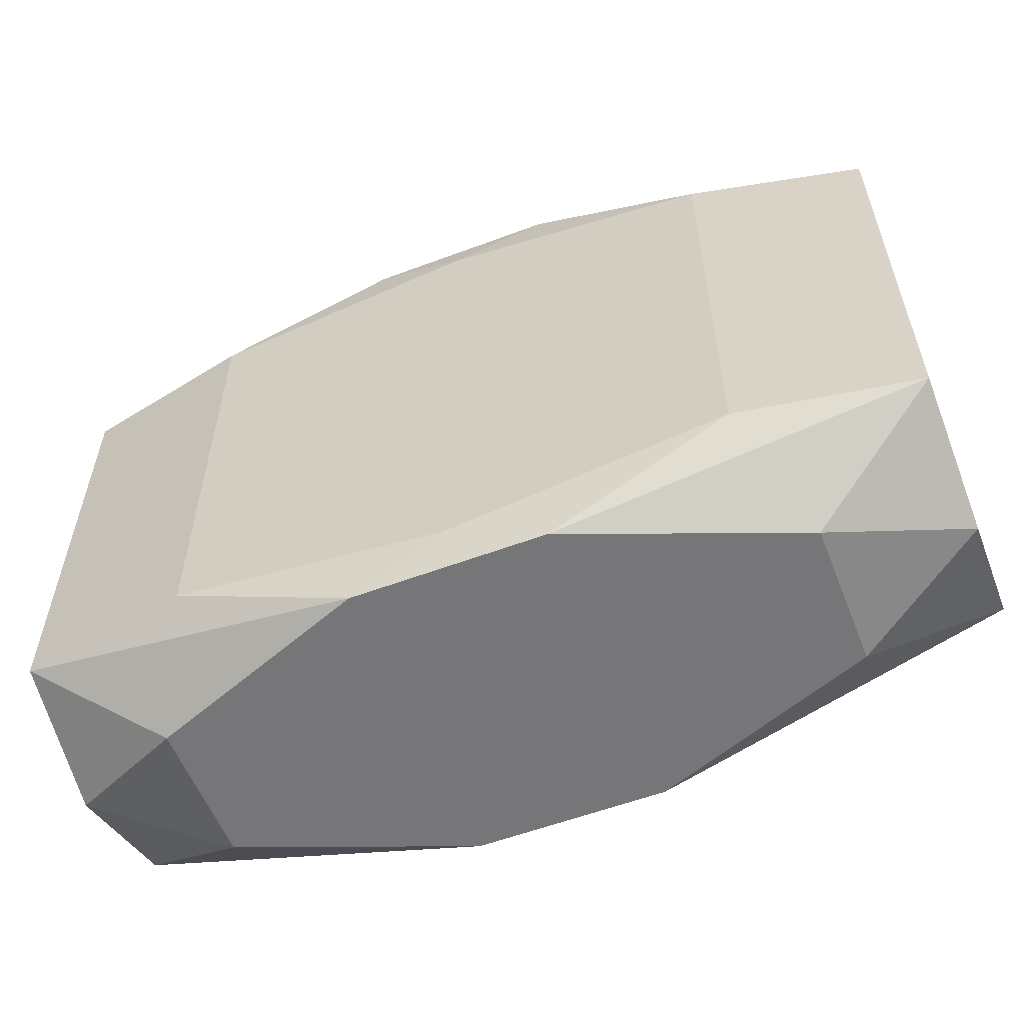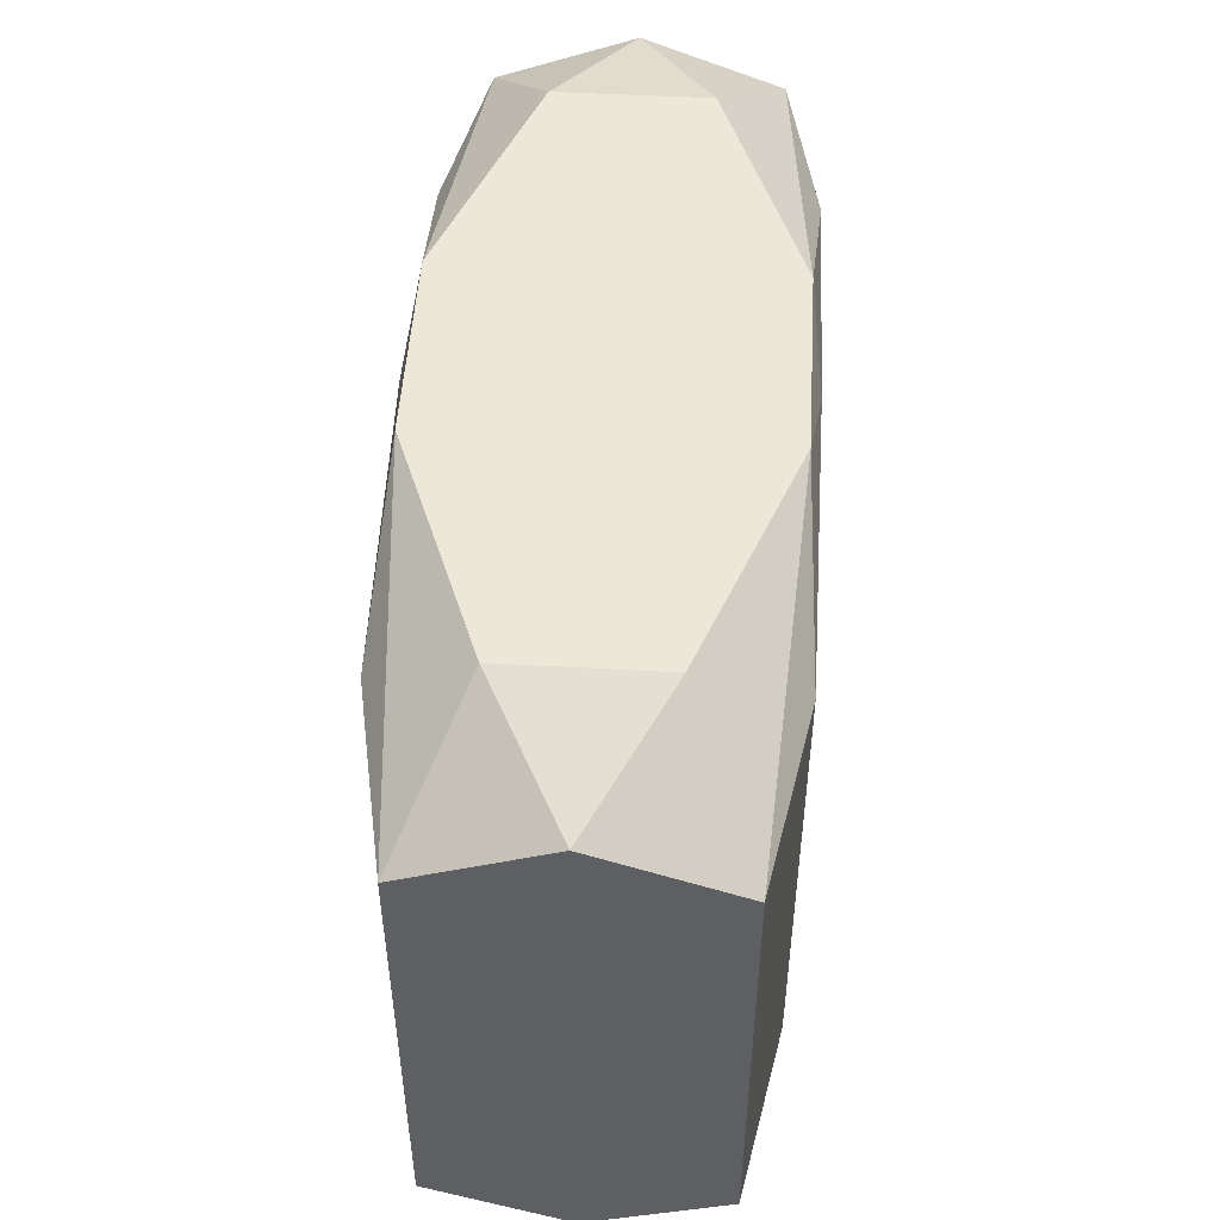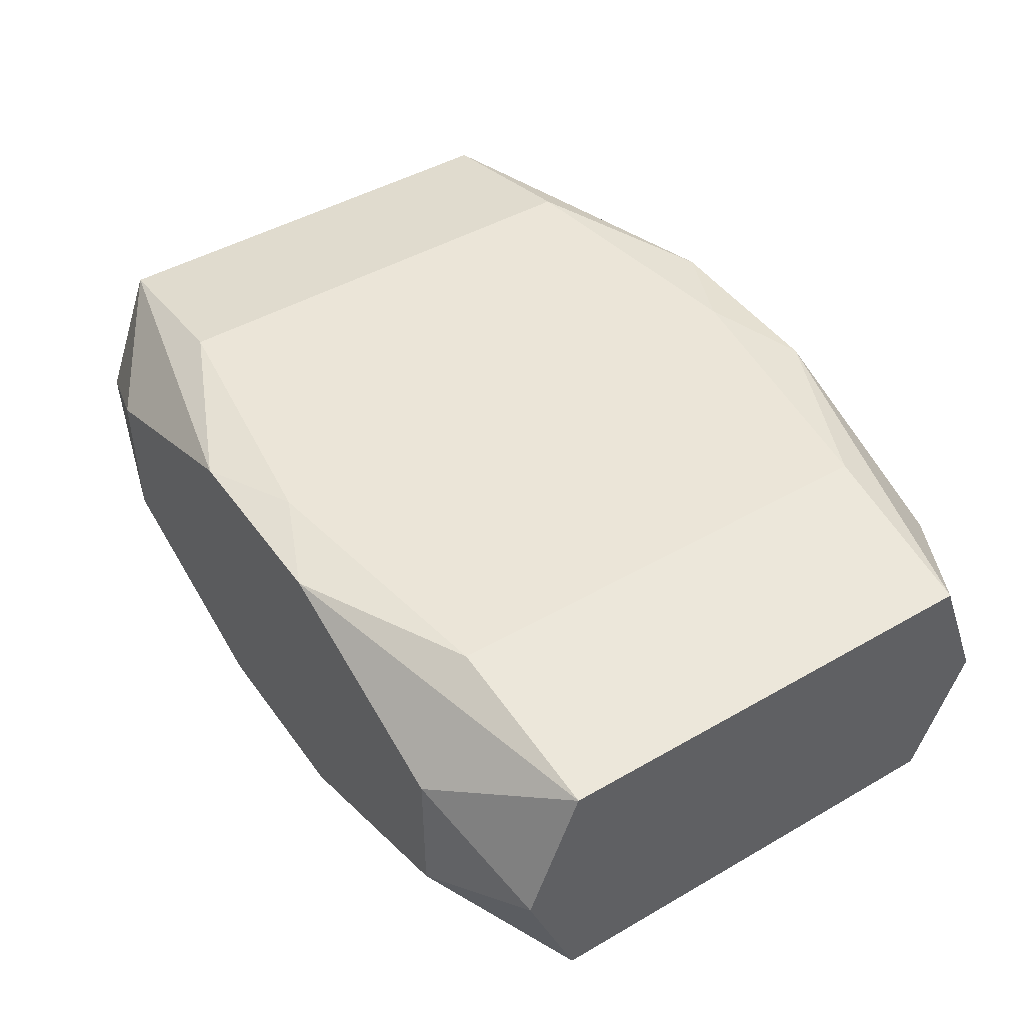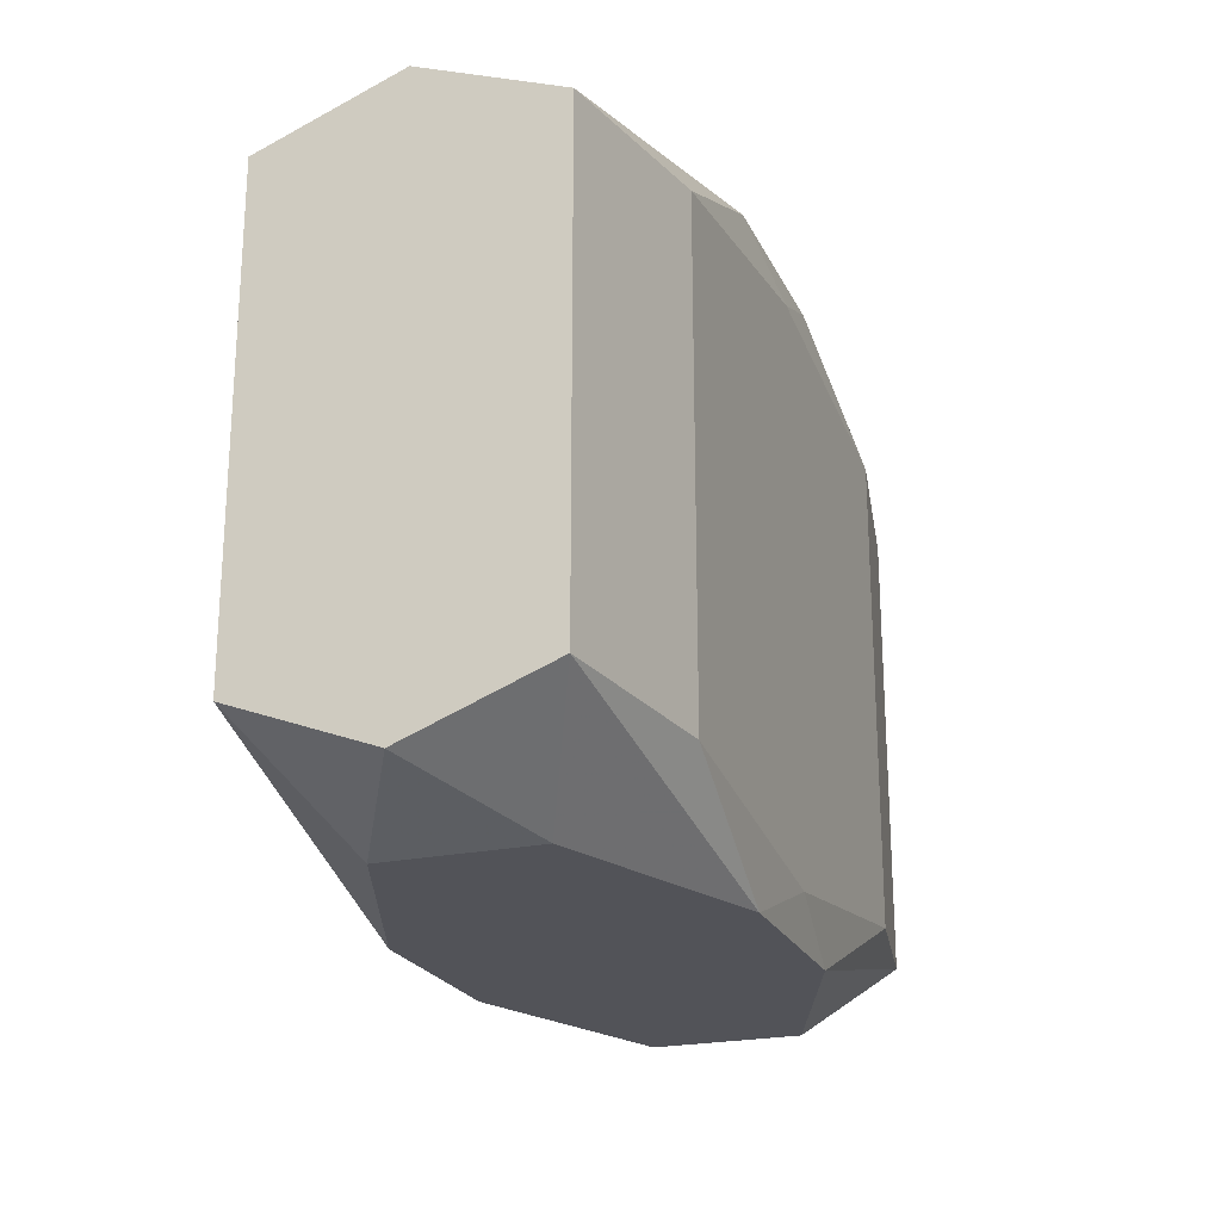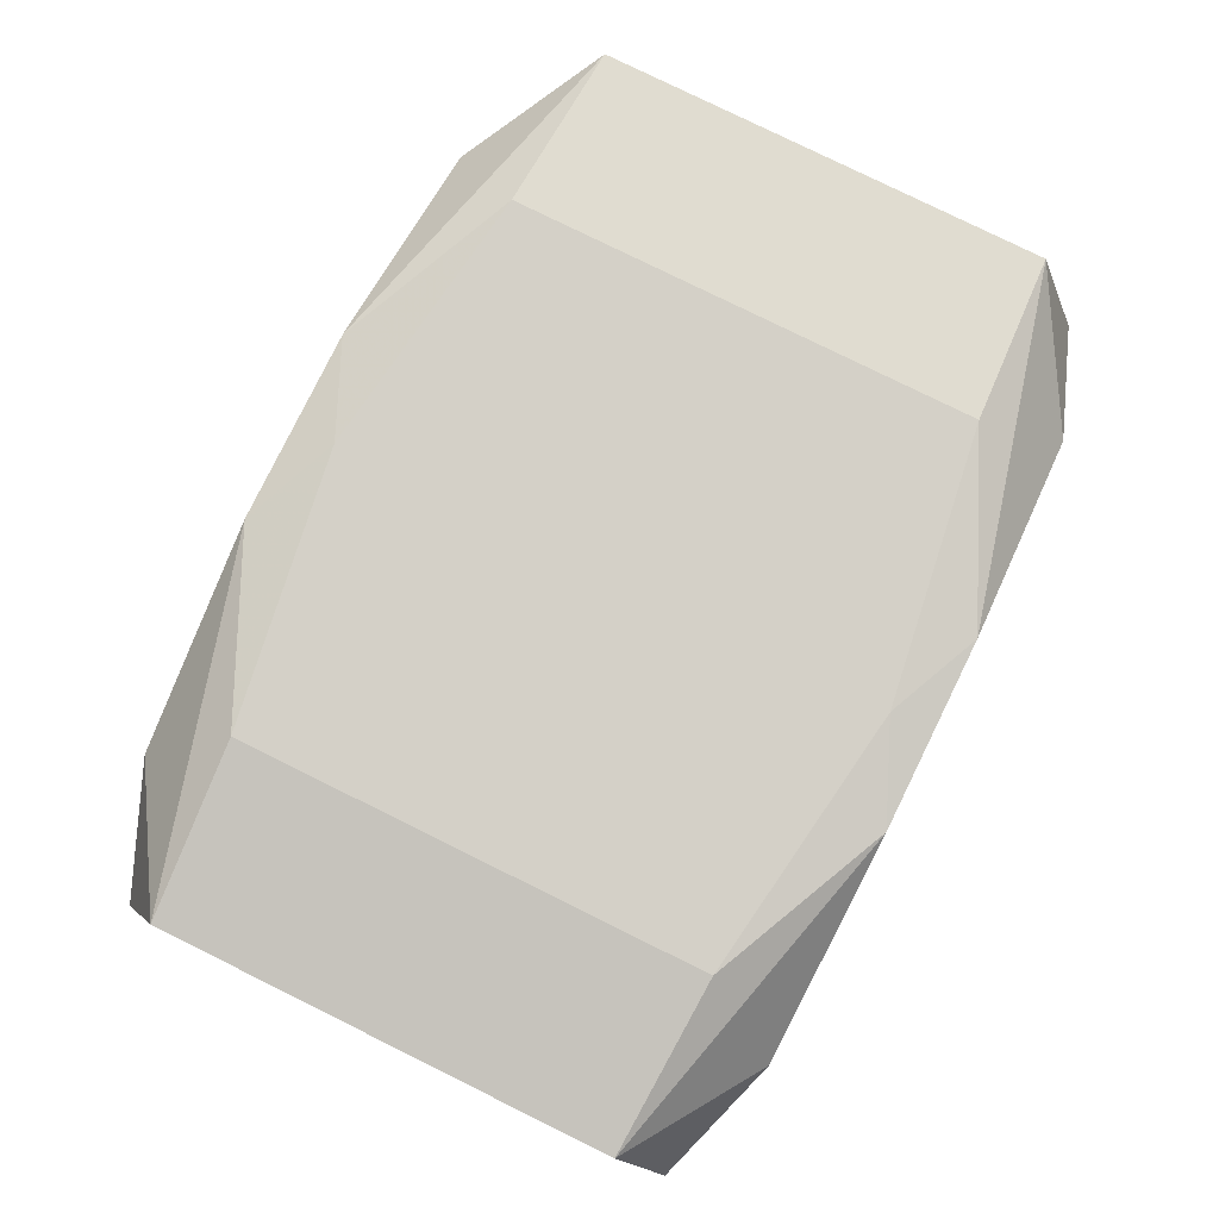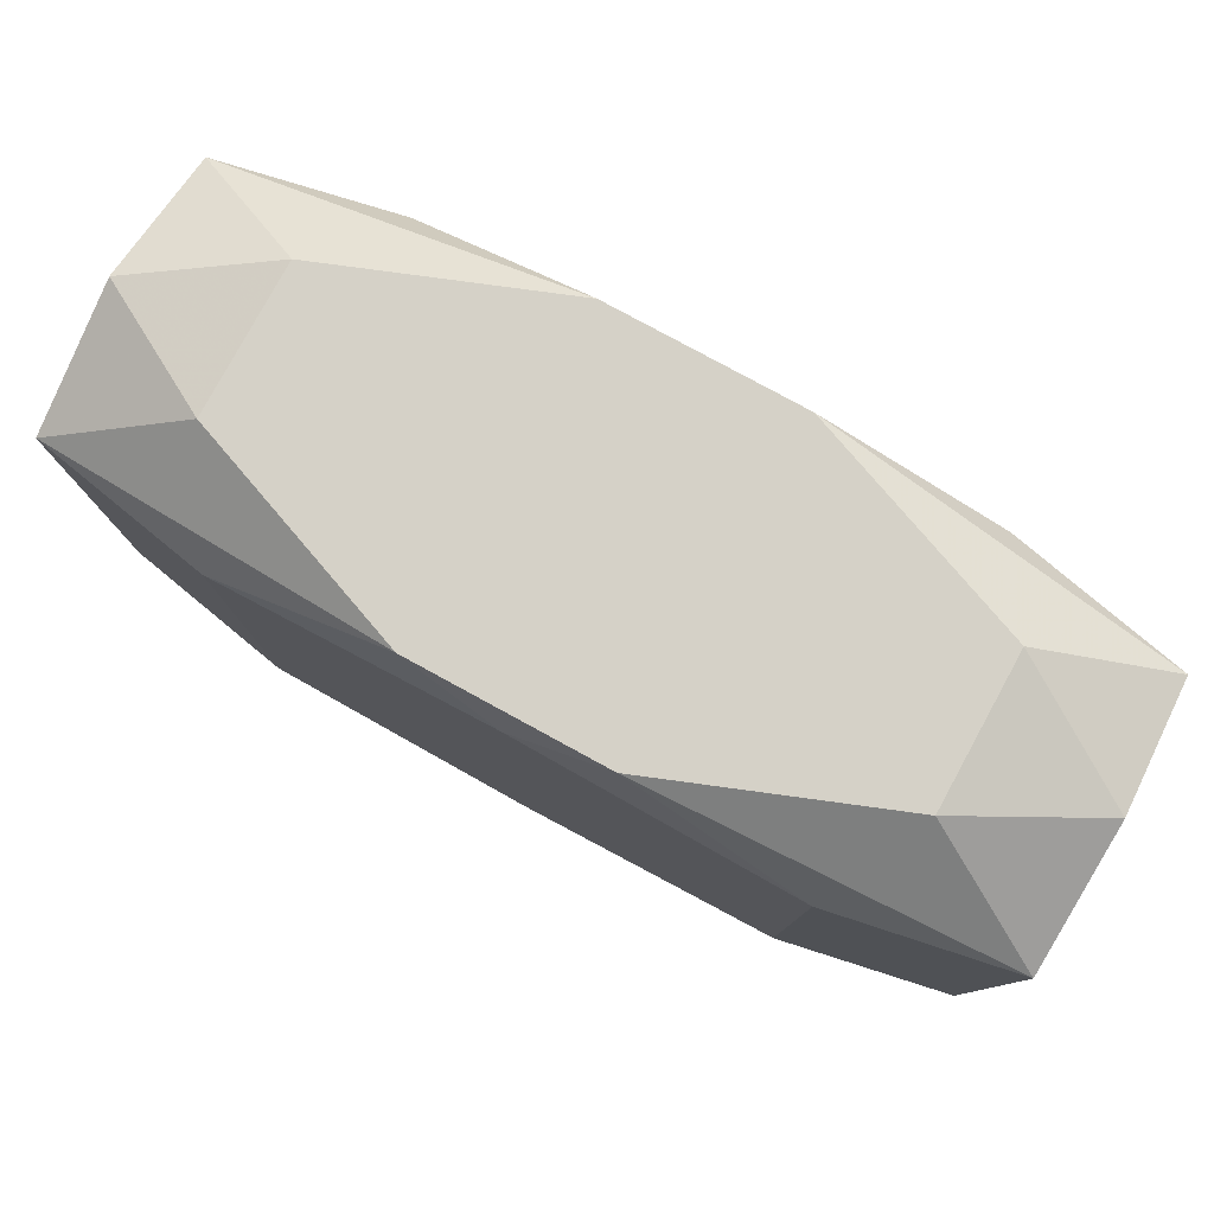
<metadata>
{"format":"obj","ext":"obj","renderer":"f3d","projection":"perspective","resolution":1024,"background":"white","views":[{"elev":-56.9,"azim":21.3,"up":"+Y"},{"elev":49.9,"azim":-86.5,"up":"+Y"},{"elev":45.6,"azim":56.4,"up":"+Z"},{"elev":-22.6,"azim":110.1,"up":"+Y"},{"elev":80.0,"azim":-63.8,"up":"+Z"},{"elev":79.5,"azim":28.6,"up":"+Y"}]}
</metadata>
<code>
v -0 0.01664 0.004727
v 0 -0.01442 0.008912
v 0 -0.01442 -0.008912
v -0 0.01442 0.008912
v -0 0.01442 -0.008912
v 0.006449 -0.01043 -0.008912
v 0.02371 0 0
v 0.02371 0.00405 -0.006554
v 0.02371 0.01465 0
v 0.02371 0.01193 0.007143
v 0.02371 0.01193 -0.007143
v 0.02371 -0.01193 0.007143
v 0.02371 -0.01193 -0.007143
v 0.02371 -0.01465 0
v -0.01442 -0 0.008912
v -0.01442 -0.01232 0.008912
v -0.01442 -0.01232 -0.008912
v -0.01442 -0.005508 -0.008912
v -0.01442 0.01232 0.008912
v -0.01442 0.01232 -0.008912
v 0.008807 0.002039 0.008912
v 0.005013 0.01664 0.00837
v 0.005013 0.01664 -0.00837
v 0.005013 -0.01664 0.00837
v 0.005013 -0.01664 -0.00837
v -0.003404 -0.005508 -0.008912
v 0.01028 0.01664 0.006356
v 0.01028 -0.01664 -0.006356
v 0.01028 -0.01664 0.006356
v -0.01684 0.01664 -0.003853
v -0.01684 0.01664 0.003853
v -0.01684 -0.01664 -0.003853
v -0.01684 -0.01664 0.003853
v 0.01684 0.01664 -0.003853
v 0.01684 0.01664 0.003853
v 0.01684 -0.01664 -0.003853
v 0.01684 -0.01664 0.003853
v -0.01028 0.01664 -0.006356
v -0.01028 -0.01664 -0.006356
v -0.01028 -0.01664 0.006356
v -0.005013 0.01664 0.00837
v -0.005013 0.01664 -0.00837
v -0.005013 -0.01664 0.00837
v -0.005013 -0.01664 -0.00837
v -0.008807 0.002039 0.008912
v 0.01442 -0.01232 0.008912
v 0.01442 -0.01232 -0.008912
v 0.01442 -0.005508 0.008912
v 0.01442 -0.005508 -0.008912
v 0.01442 0.005508 0.008912
v 0.01442 0.005508 -0.008912
v 0.01442 0.01232 0.008912
v 0.01442 0.01232 -0.008912
v -0.02371 0.00405 0.006554
v -0.02371 0.01465 -0
v -0.02371 0.01193 0.007143
v -0.02371 0.01193 -0.007143
v -0.02371 -0.01193 0.007143
v -0.02371 -0.01193 -0.007143
v -0.02371 -0.01465 -0
v -0.02371 -0.006736 -0
v 0.004482 0.002685 0.008912
v -0.006449 -0.01043 -0.008912
v -0.006449 0.01043 0.008912
v -0.006449 0.01043 -0.008912
v 0.002063 0.009018 0.008912
f 10 12 7
f 12 37 14
f 9 10 7
f 9 35 10
f 12 14 13
f 7 12 13
f 25 39 44
f 29 37 12
f 12 24 29
f 36 13 14
f 36 14 37
f 37 29 36
f 36 29 40
f 40 39 36
f 49 51 11
f 11 13 49
f 7 13 8
f 8 13 11
f 8 9 7
f 11 9 8
f 11 51 53
f 53 23 11
f 55 57 56
f 23 53 5
f 5 53 51
f 5 49 65
f 51 49 5
f 20 5 65
f 40 29 43
f 43 29 24
f 25 44 3
f 57 20 18
f 65 63 18
f 18 20 65
f 56 41 31
f 31 55 56
f 41 22 31
f 31 22 1
f 1 38 31
f 10 35 27
f 27 22 10
f 10 22 52
f 28 39 25
f 28 36 39
f 25 13 28
f 13 36 28
f 47 13 25
f 47 49 13
f 25 3 47
f 26 63 65
f 65 49 26
f 26 49 63
f 35 9 34
f 34 22 35
f 34 9 11
f 1 22 34
f 11 23 34
f 38 57 30
f 57 55 30
f 30 31 38
f 55 31 30
f 56 57 54
f 33 39 40
f 63 49 6
f 6 3 63
f 49 47 6
f 6 47 3
f 39 33 32
f 32 33 60
f 57 18 59
f 59 32 60
f 39 32 59
f 59 44 39
f 19 41 56
f 42 34 23
f 42 57 38
f 42 20 57
f 23 5 42
f 5 20 42
f 42 38 1
f 1 34 42
f 61 54 57
f 57 59 61
f 61 59 60
f 60 33 58
f 58 43 16
f 40 43 58
f 58 33 40
f 56 54 58
f 58 61 60
f 54 61 58
f 44 59 17
f 17 59 18
f 17 18 63
f 63 3 17
f 17 3 44
f 46 24 12
f 41 19 4
f 4 22 41
f 4 52 22
f 15 19 56
f 56 58 15
f 15 58 16
f 21 46 48
f 64 4 19
f 19 15 64
f 10 52 50
f 50 21 48
f 12 10 50
f 50 46 12
f 21 50 66
f 52 4 66
f 66 50 52
f 46 21 2
f 2 15 16
f 16 43 2
f 2 43 24
f 24 46 2
f 45 64 15
f 15 2 45
f 4 64 45
f 45 66 4
f 21 66 62
f 62 2 21
f 66 45 62
f 62 45 2

</code>
